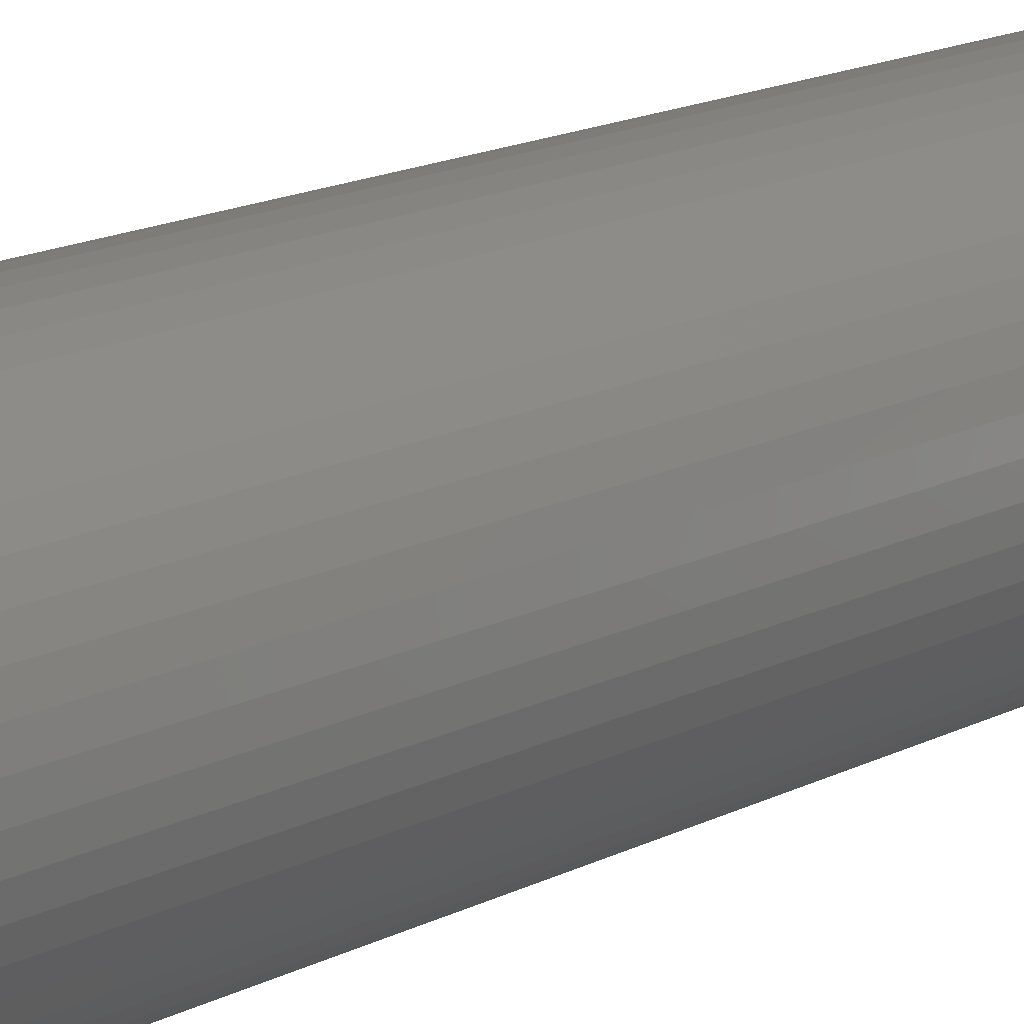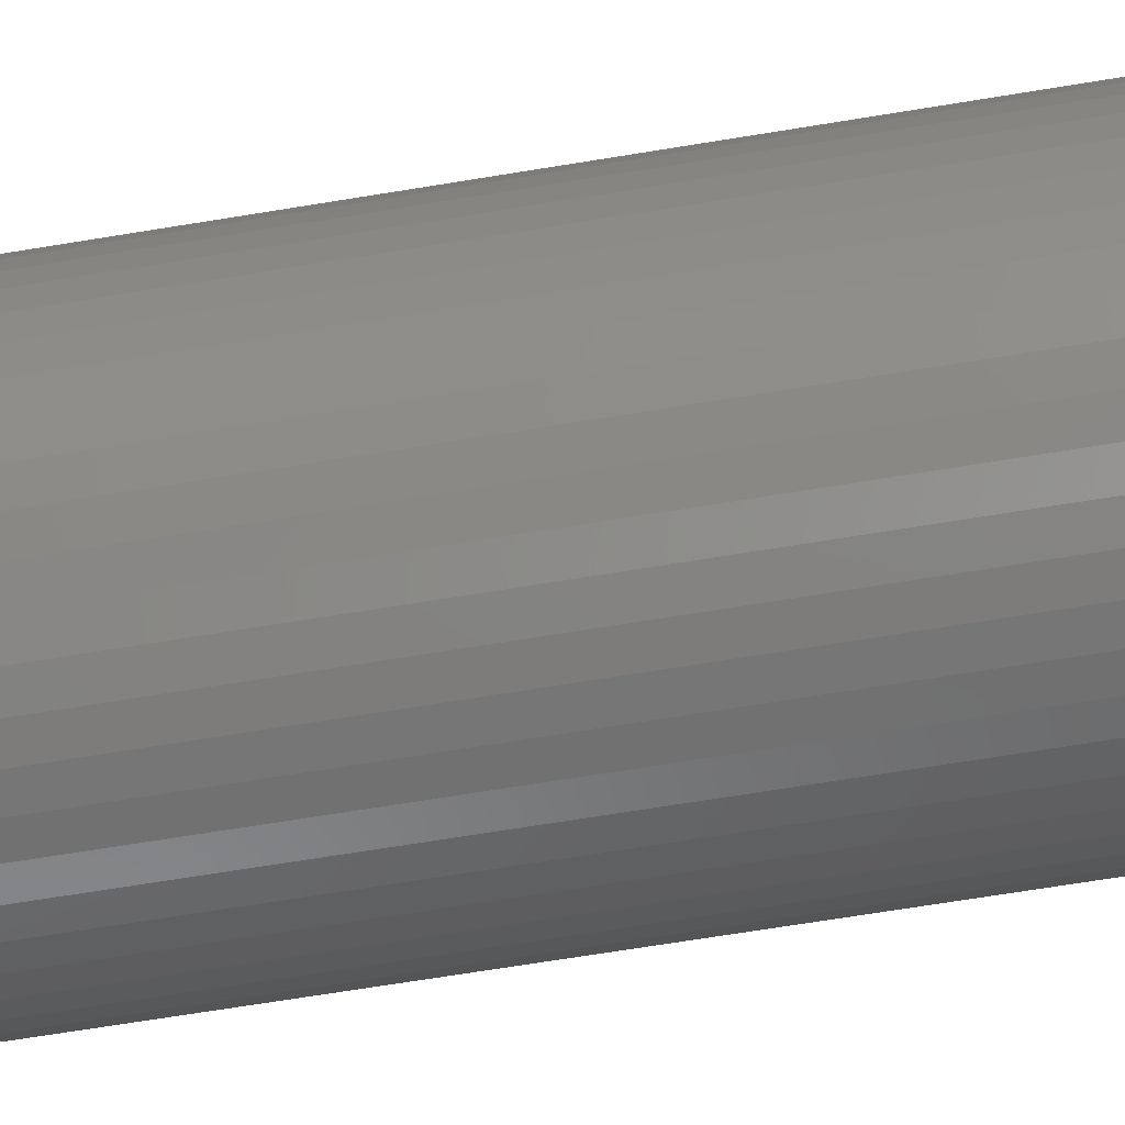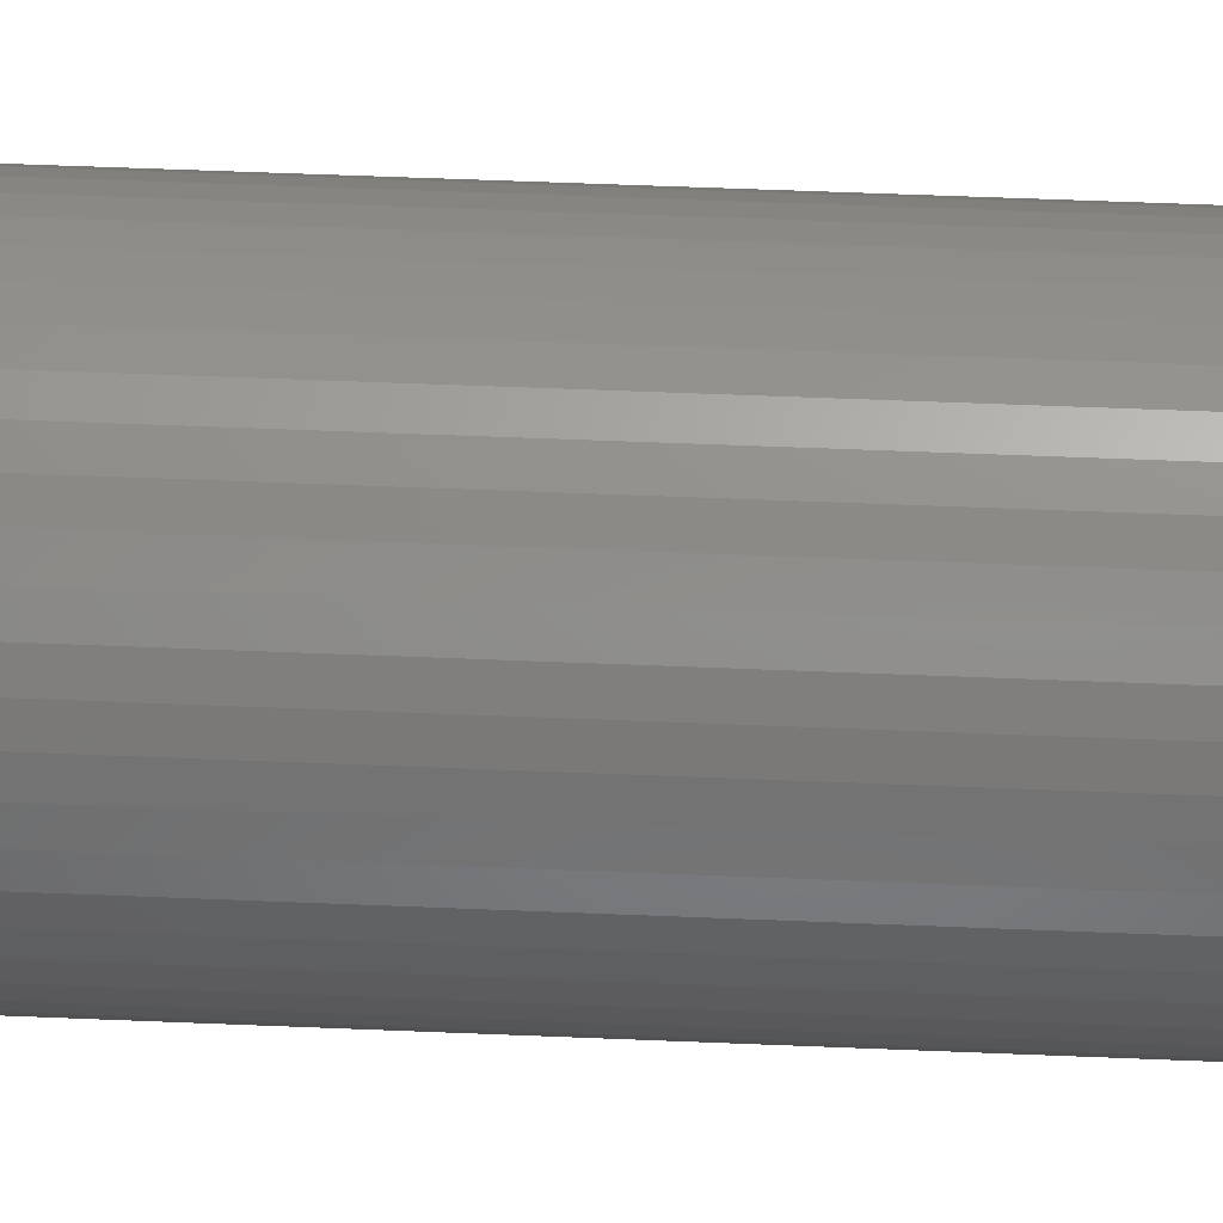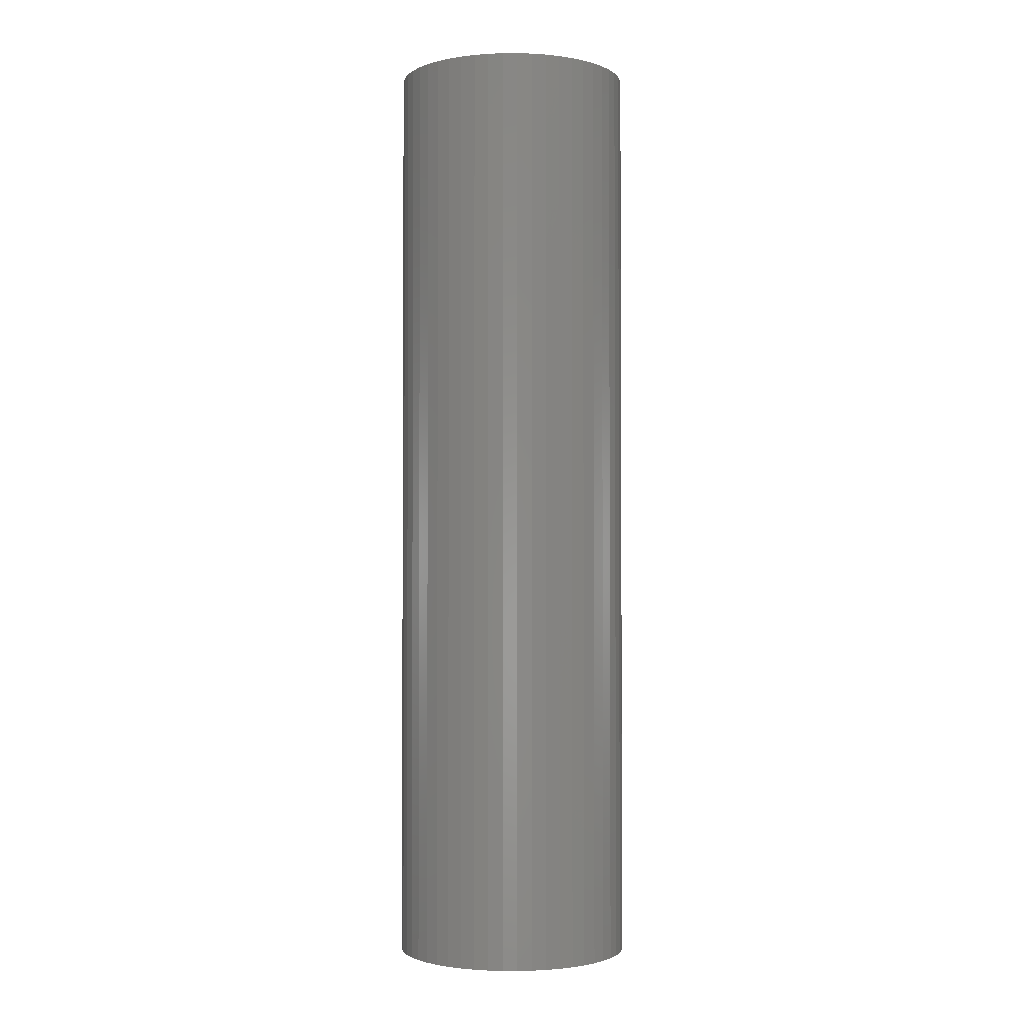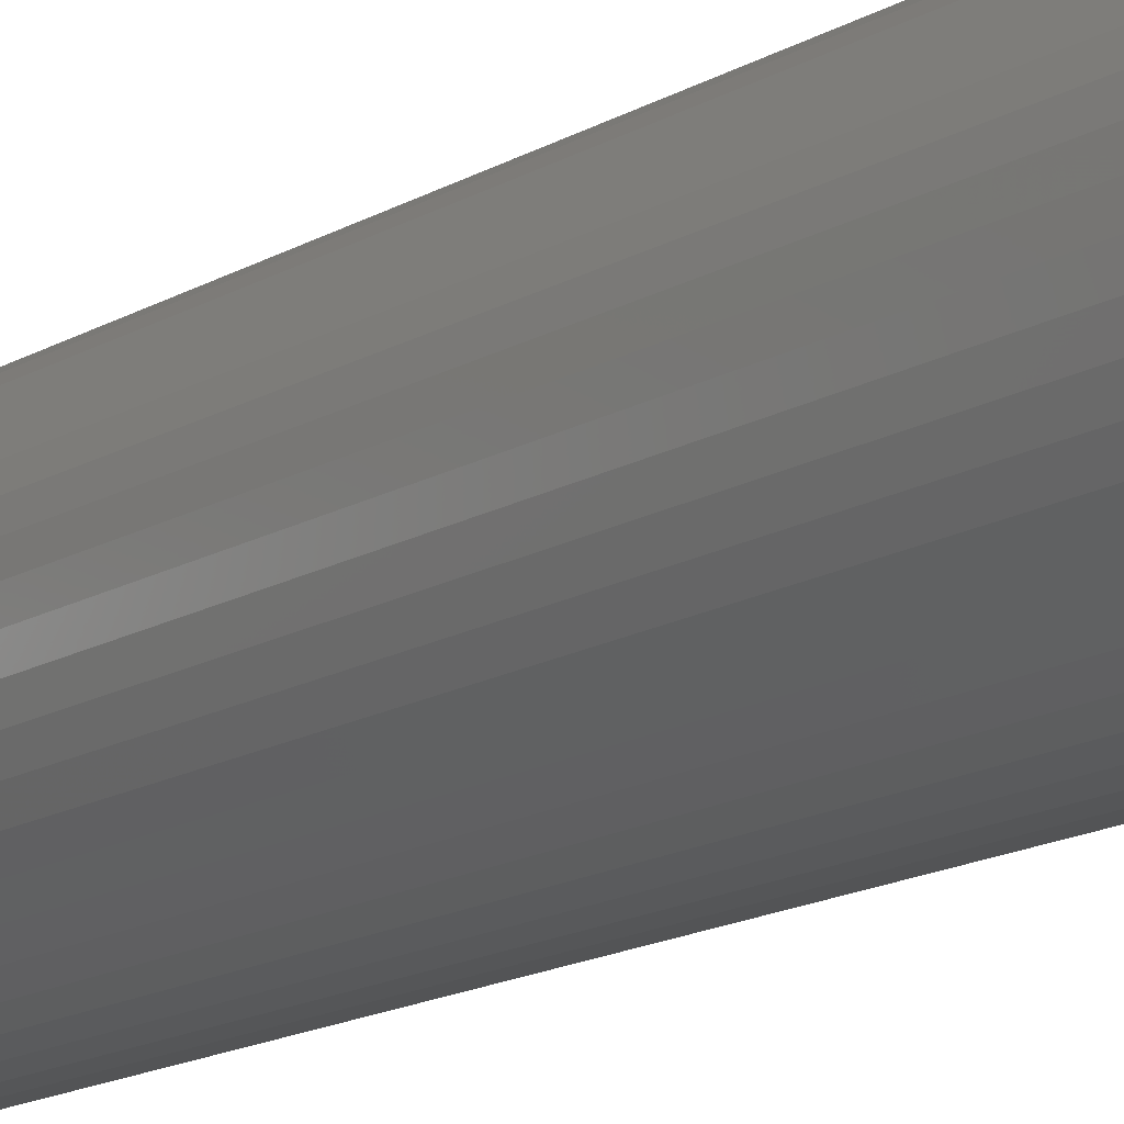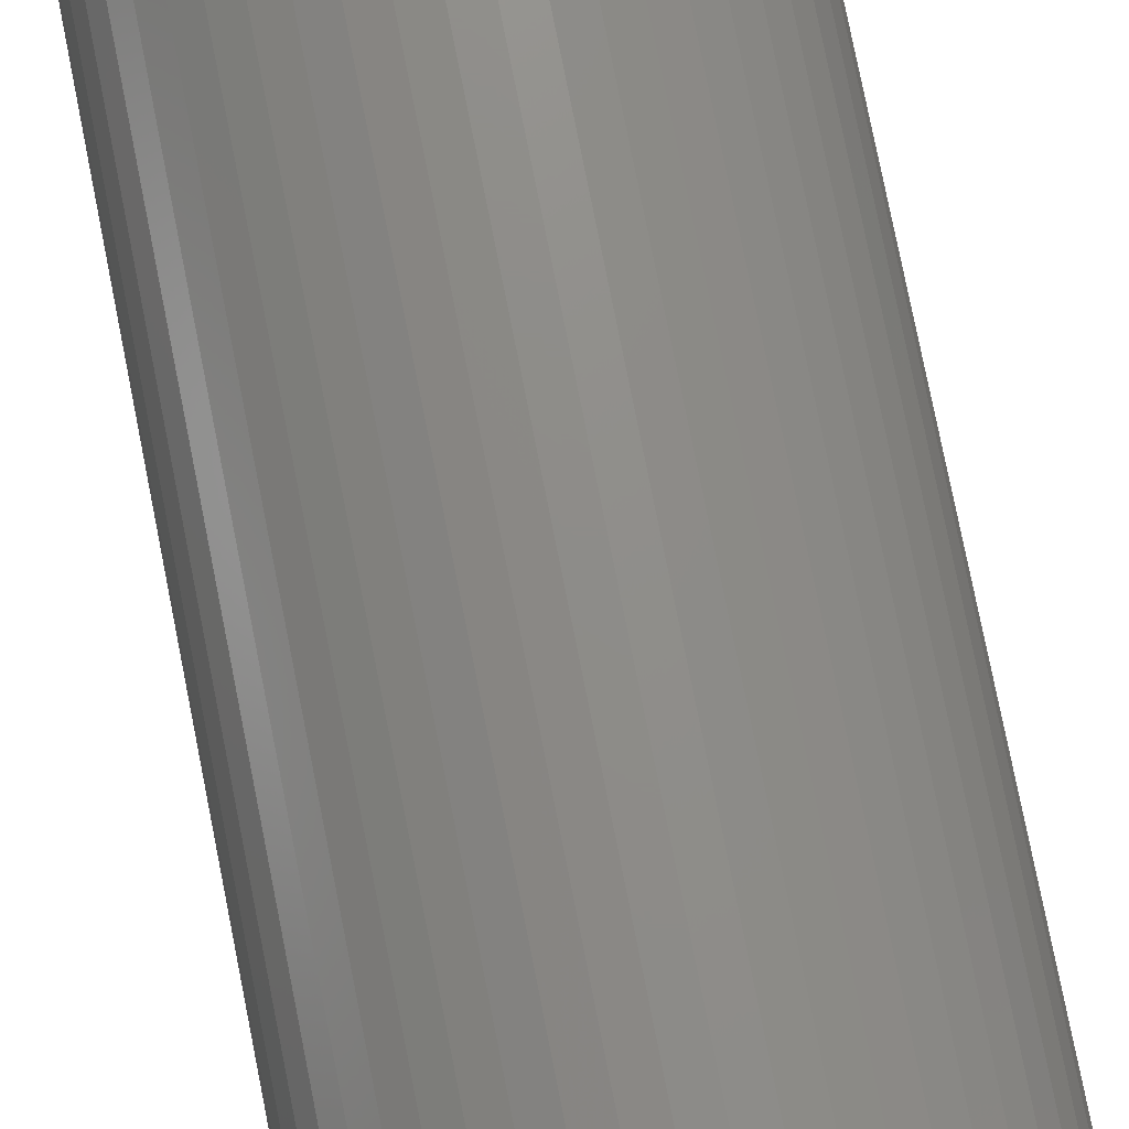
<metadata>
{"format":"stl","ext":"stl","renderer":"f3d","projection":"perspective","resolution":1024,"background":"white","views":[{"elev":15.3,"azim":-138.0,"up":"+Y"},{"elev":-62.0,"azim":-80.2,"up":"+Y"},{"elev":49.8,"azim":92.7,"up":"+Y"},{"elev":-2.0,"azim":58.6,"up":"+Z"},{"elev":-15.8,"azim":140.3,"up":"+Y"},{"elev":74.7,"azim":168.9,"up":"+Y"}]}
</metadata>
<code>
# stl→obj: 200 verts, 400 faces
v 9.5 0 37.5
v 9.425 1.191 -37.5
v 9.425 1.191 37.5
v 9.5 0 -37.5
v -9.5 0 -37.5
v -9.425 1.191 37.5
v -9.425 1.191 -37.5
v -9.5 0 37.5
v 0.5965 9.481 -37.5
v -0.5965 9.481 37.5
v 0.5965 9.481 37.5
v -0.5965 9.481 -37.5
v -0.5965 -9.481 -37.5
v 0.5965 -9.481 37.5
v -0.5965 -9.481 37.5
v 0.5965 -9.481 -37.5
v 6.925 6.503 -37.5
v 6.056 7.32 37.5
v 6.925 6.503 37.5
v 6.056 7.32 -37.5
v -6.056 7.32 -37.5
v -6.925 6.503 37.5
v -6.056 7.32 37.5
v -6.925 6.503 -37.5
v -2.936 9.035 -37.5
v -4.045 8.596 37.5
v -2.936 9.035 37.5
v -4.045 8.596 -37.5
v 8.833 3.497 37.5
v 8.325 4.577 -37.5
v 8.325 4.577 37.5
v 8.833 3.497 -37.5
v 9.202 2.363 -37.5
v 9.202 2.363 37.5
v 7.686 5.584 -37.5
v 7.686 5.584 37.5
v 4.045 8.596 -37.5
v 2.936 9.035 37.5
v 4.045 8.596 37.5
v 2.936 9.035 -37.5
v 5.09 8.021 -37.5
v 5.09 8.021 37.5
v -8.833 3.497 -37.5
v -8.325 4.577 37.5
v -8.325 4.577 -37.5
v -8.833 3.497 37.5
v -7.686 5.584 -37.5
v -7.686 5.584 37.5
v -9.202 2.363 -37.5
v -9.202 2.363 37.5
v -1.78 9.332 -37.5
v -1.78 9.332 37.5
v 1.78 -9.332 37.5
v 1.78 -9.332 -37.5
v 1.78 9.332 37.5
v 1.78 9.332 -37.5
v 5 0 37.5
v 4.961 0.6267 37.5
v 9.425 -1.191 37.5
v 4.843 1.243 37.5
v 4.961 -0.6267 37.5
v 4.649 1.841 37.5
v 9.202 -2.363 37.5
v 4.382 2.409 37.5
v 4.843 -1.243 37.5
v 4.045 2.939 37.5
v 8.833 -3.497 37.5
v 3.645 3.423 37.5
v 4.649 -1.841 37.5
v 3.187 3.853 37.5
v 8.325 -4.577 37.5
v 4.382 -2.409 37.5
v 2.679 4.222 37.5
v 2.129 4.524 37.5
v 1.545 4.755 37.5
v 0.9369 4.911 37.5
v 0.314 4.99 37.5
v -0.314 4.99 37.5
v -0.9369 4.911 37.5
v -1.545 4.755 37.5
v -2.129 4.524 37.5
v -2.679 4.222 37.5
v -5.09 8.021 37.5
v -3.187 3.853 37.5
v -3.645 3.423 37.5
v -4.045 2.939 37.5
v -4.382 2.409 37.5
v 7.686 -5.584 37.5
v 4.045 -2.939 37.5
v 6.925 -6.503 37.5
v 3.645 -3.423 37.5
v 6.056 -7.32 37.5
v 3.187 -3.853 37.5
v 5.09 -8.021 37.5
v 2.679 -4.222 37.5
v 4.045 -8.596 37.5
v 2.129 -4.524 37.5
v 2.936 -9.035 37.5
v 1.545 -4.755 37.5
v 0.9369 -4.911 37.5
v 0.314 -4.99 37.5
v -0.314 -4.99 37.5
v -0.9369 -4.911 37.5
v -1.78 -9.332 37.5
v -1.545 -4.755 37.5
v -2.936 -9.035 37.5
v -2.129 -4.524 37.5
v -4.045 -8.596 37.5
v -2.679 -4.222 37.5
v -5.09 -8.021 37.5
v -3.187 -3.853 37.5
v -6.056 -7.32 37.5
v -3.645 -3.423 37.5
v -6.925 -6.503 37.5
v -4.045 -2.939 37.5
v -7.686 -5.584 37.5
v -4.382 -2.409 37.5
v -8.325 -4.577 37.5
v -4.649 -1.841 37.5
v -8.833 -3.497 37.5
v -4.843 -1.243 37.5
v -9.202 -2.363 37.5
v -4.961 -0.6267 37.5
v -9.425 -1.191 37.5
v -5 0 37.5
v -4.649 1.841 37.5
v -4.843 1.243 37.5
v -4.961 0.6267 37.5
v -5.09 8.021 -37.5
v 9.425 -1.191 -37.5
v 7.686 -5.584 -37.5
v 6.925 -6.503 -37.5
v 9.202 -2.363 -37.5
v 8.833 -3.497 -37.5
v -8.325 -4.577 -37.5
v -8.833 -3.497 -37.5
v 5 0 -37.5
v 4.961 -0.6267 -37.5
v 4.843 -1.243 -37.5
v 4.961 0.6267 -37.5
v 4.649 -1.841 -37.5
v 8.325 -4.577 -37.5
v 4.382 -2.409 -37.5
v 4.843 1.243 -37.5
v 4.045 -2.939 -37.5
v 3.645 -3.423 -37.5
v 6.056 -7.32 -37.5
v 4.649 1.841 -37.5
v 3.187 -3.853 -37.5
v 5.09 -8.021 -37.5
v 4.382 2.409 -37.5
v 2.679 -4.222 -37.5
v 4.045 -8.596 -37.5
v 2.129 -4.524 -37.5
v 2.936 -9.035 -37.5
v 1.545 -4.755 -37.5
v 0.9369 -4.911 -37.5
v 0.314 -4.99 -37.5
v -0.314 -4.99 -37.5
v -0.9369 -4.911 -37.5
v -1.78 -9.332 -37.5
v -1.545 -4.755 -37.5
v -2.936 -9.035 -37.5
v -2.129 -4.524 -37.5
v -4.045 -8.596 -37.5
v -2.679 -4.222 -37.5
v -5.09 -8.021 -37.5
v -3.187 -3.853 -37.5
v -6.056 -7.32 -37.5
v -3.645 -3.423 -37.5
v -6.925 -6.503 -37.5
v -4.045 -2.939 -37.5
v -7.686 -5.584 -37.5
v -4.382 -2.409 -37.5
v 4.045 2.939 -37.5
v 3.645 3.423 -37.5
v 3.187 3.853 -37.5
v 2.679 4.222 -37.5
v 2.129 4.524 -37.5
v 1.545 4.755 -37.5
v 0.9369 4.911 -37.5
v 0.314 4.99 -37.5
v -0.314 4.99 -37.5
v -0.9369 4.911 -37.5
v -1.545 4.755 -37.5
v -2.129 4.524 -37.5
v -2.679 4.222 -37.5
v -3.187 3.853 -37.5
v -3.645 3.423 -37.5
v -4.045 2.939 -37.5
v -4.382 2.409 -37.5
v -4.649 1.841 -37.5
v -4.843 1.243 -37.5
v -4.961 0.6267 -37.5
v -5 0 -37.5
v -4.649 -1.841 -37.5
v -4.843 -1.243 -37.5
v -9.202 -2.363 -37.5
v -4.961 -0.6267 -37.5
v -9.425 -1.191 -37.5
f 1 2 3
f 2 1 4
f 5 6 7
f 6 5 8
f 9 10 11
f 10 9 12
f 13 14 15
f 14 13 16
f 17 18 19
f 18 17 20
f 21 22 23
f 22 21 24
f 25 26 27
f 26 25 28
f 29 30 31
f 30 29 32
f 3 33 34
f 33 3 2
f 31 35 36
f 35 31 30
f 37 38 39
f 38 37 40
f 41 39 42
f 39 41 37
f 43 44 45
f 44 43 46
f 47 22 24
f 22 47 48
f 49 46 43
f 46 49 50
f 51 27 52
f 27 51 25
f 16 53 14
f 53 16 54
f 34 32 29
f 32 34 33
f 36 17 19
f 17 36 35
f 40 55 38
f 55 40 56
f 56 11 55
f 11 56 9
f 20 42 18
f 42 20 41
f 45 48 47
f 48 45 44
f 7 50 49
f 50 7 6
f 57 1 3
f 58 3 34
f 1 57 59
f 60 34 29
f 61 59 57
f 62 29 31
f 59 61 63
f 64 31 36
f 65 63 61
f 66 36 19
f 63 65 67
f 68 19 18
f 69 67 65
f 70 18 42
f 67 69 71
f 72 71 69
f 3 58 57
f 34 60 58
f 29 62 60
f 31 64 62
f 36 66 64
f 73 42 39
f 19 68 66
f 18 70 68
f 74 39 38
f 42 73 70
f 39 74 73
f 75 38 55
f 38 75 74
f 55 76 75
f 11 76 55
f 11 77 76
f 11 78 77
f 10 78 11
f 10 79 78
f 52 79 10
f 79 52 80
f 27 80 52
f 80 27 81
f 26 81 27
f 81 26 82
f 83 82 26
f 82 83 84
f 23 84 83
f 84 23 85
f 22 85 23
f 85 22 86
f 48 86 22
f 44 87 48
f 86 48 87
f 71 72 88
f 89 88 72
f 88 89 90
f 91 90 89
f 90 91 92
f 93 92 91
f 92 93 94
f 95 94 93
f 94 95 96
f 97 96 95
f 96 97 98
f 99 98 97
f 98 99 53
f 100 53 99
f 100 14 53
f 101 14 100
f 102 14 101
f 102 15 14
f 103 15 102
f 104 103 105
f 103 104 15
f 106 105 107
f 108 107 109
f 105 106 104
f 110 109 111
f 112 111 113
f 107 108 106
f 114 113 115
f 116 115 117
f 118 117 119
f 120 119 121
f 122 121 123
f 109 110 108
f 124 123 125
f 87 44 126
f 46 126 44
f 111 112 110
f 126 46 127
f 113 114 112
f 50 127 46
f 115 116 114
f 127 50 128
f 117 118 116
f 6 128 50
f 119 120 118
f 128 6 125
f 121 122 120
f 8 125 6
f 123 124 122
f 125 8 124
f 28 83 26
f 83 28 129
f 129 23 83
f 23 129 21
f 12 52 10
f 52 12 51
f 59 4 1
f 4 59 130
f 90 131 88
f 131 90 132
f 67 133 63
f 133 67 134
f 63 130 59
f 130 63 133
f 135 120 136
f 120 135 118
f 137 4 130
f 138 130 133
f 4 137 2
f 139 133 134
f 140 2 137
f 141 134 142
f 2 140 33
f 143 142 131
f 144 33 140
f 145 131 132
f 33 144 32
f 146 132 147
f 148 32 144
f 149 147 150
f 32 148 30
f 151 30 148
f 130 138 137
f 133 139 138
f 134 141 139
f 142 143 141
f 131 145 143
f 152 150 153
f 132 146 145
f 147 149 146
f 154 153 155
f 150 152 149
f 153 154 152
f 156 155 54
f 155 156 154
f 54 157 156
f 16 157 54
f 16 158 157
f 16 159 158
f 13 159 16
f 13 160 159
f 161 160 13
f 160 161 162
f 163 162 161
f 162 163 164
f 165 164 163
f 164 165 166
f 167 166 165
f 166 167 168
f 169 168 167
f 168 169 170
f 171 170 169
f 170 171 172
f 173 172 171
f 135 174 173
f 172 173 174
f 30 151 35
f 175 35 151
f 35 175 17
f 176 17 175
f 17 176 20
f 177 20 176
f 20 177 41
f 178 41 177
f 41 178 37
f 179 37 178
f 37 179 40
f 180 40 179
f 40 180 56
f 181 56 180
f 181 9 56
f 182 9 181
f 183 9 182
f 183 12 9
f 184 12 183
f 51 184 185
f 184 51 12
f 25 185 186
f 28 186 187
f 185 25 51
f 129 187 188
f 21 188 189
f 186 28 25
f 24 189 190
f 47 190 191
f 45 191 192
f 43 192 193
f 49 193 194
f 187 129 28
f 7 194 195
f 174 135 196
f 136 196 135
f 188 21 129
f 196 136 197
f 189 24 21
f 198 197 136
f 190 47 24
f 197 198 199
f 191 45 47
f 200 199 198
f 192 43 45
f 199 200 195
f 193 49 43
f 5 195 200
f 194 7 49
f 195 5 7
f 153 94 96
f 94 153 150
f 147 90 92
f 90 147 132
f 88 142 71
f 142 88 131
f 136 122 198
f 122 136 120
f 155 96 98
f 96 155 153
f 54 98 53
f 98 54 155
f 71 134 67
f 134 71 142
f 161 15 104
f 15 161 13
f 165 106 108
f 106 165 163
f 163 104 106
f 104 163 161
f 171 116 173
f 116 171 114
f 171 112 114
f 112 171 169
f 198 124 200
f 124 198 122
f 200 8 5
f 8 200 124
f 150 92 94
f 92 150 147
f 173 118 135
f 118 173 116
f 167 108 110
f 108 167 165
f 169 110 112
f 110 169 167
f 127 192 126
f 192 127 193
f 151 66 175
f 66 151 64
f 181 75 76
f 75 181 180
f 180 74 75
f 74 180 179
f 186 80 81
f 80 186 185
f 126 191 87
f 191 126 192
f 139 61 138
f 61 139 65
f 177 68 70
f 68 177 176
f 182 76 77
f 76 182 181
f 179 73 74
f 73 179 178
f 128 193 127
f 193 128 194
f 86 189 85
f 189 86 190
f 185 79 80
f 79 185 184
f 189 84 85
f 84 189 188
f 137 58 140
f 58 137 57
f 168 113 111
f 113 168 170
f 117 196 119
f 196 117 174
f 152 97 95
f 97 152 154
f 175 68 176
f 68 175 66
f 183 77 78
f 77 183 182
f 178 70 73
f 70 178 177
f 125 194 128
f 194 125 195
f 87 190 86
f 190 87 191
f 184 78 79
f 78 184 183
f 188 82 84
f 82 188 187
f 187 81 82
f 81 187 186
f 146 89 145
f 89 146 91
f 158 102 101
f 102 158 159
f 119 197 121
f 197 119 196
f 113 172 115
f 172 113 170
f 157 101 100
f 101 157 158
f 148 64 151
f 64 148 62
f 144 62 148
f 62 144 60
f 140 60 144
f 60 140 58
f 138 57 137
f 57 138 61
f 143 69 141
f 69 143 72
f 141 65 139
f 65 141 69
f 160 105 103
f 105 160 162
f 154 99 97
f 99 154 156
f 156 100 99
f 100 156 157
f 146 93 91
f 93 146 149
f 145 72 143
f 72 145 89
f 159 103 102
f 103 159 160
f 164 109 107
f 109 164 166
f 121 199 123
f 199 121 197
f 123 195 125
f 195 123 199
f 115 174 117
f 174 115 172
f 149 95 93
f 95 149 152
f 166 111 109
f 111 166 168
f 162 107 105
f 107 162 164

</code>
